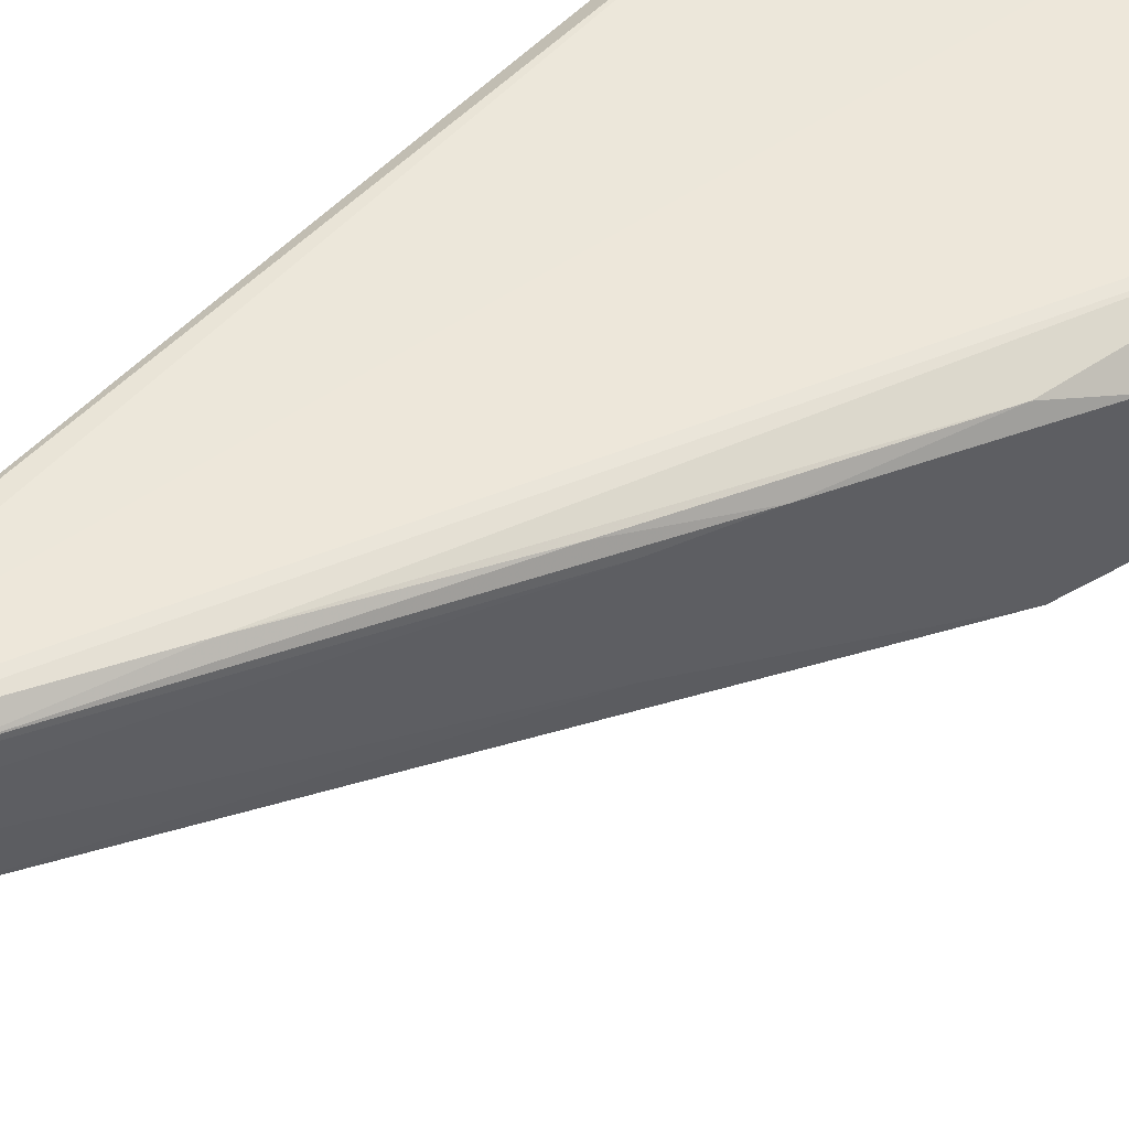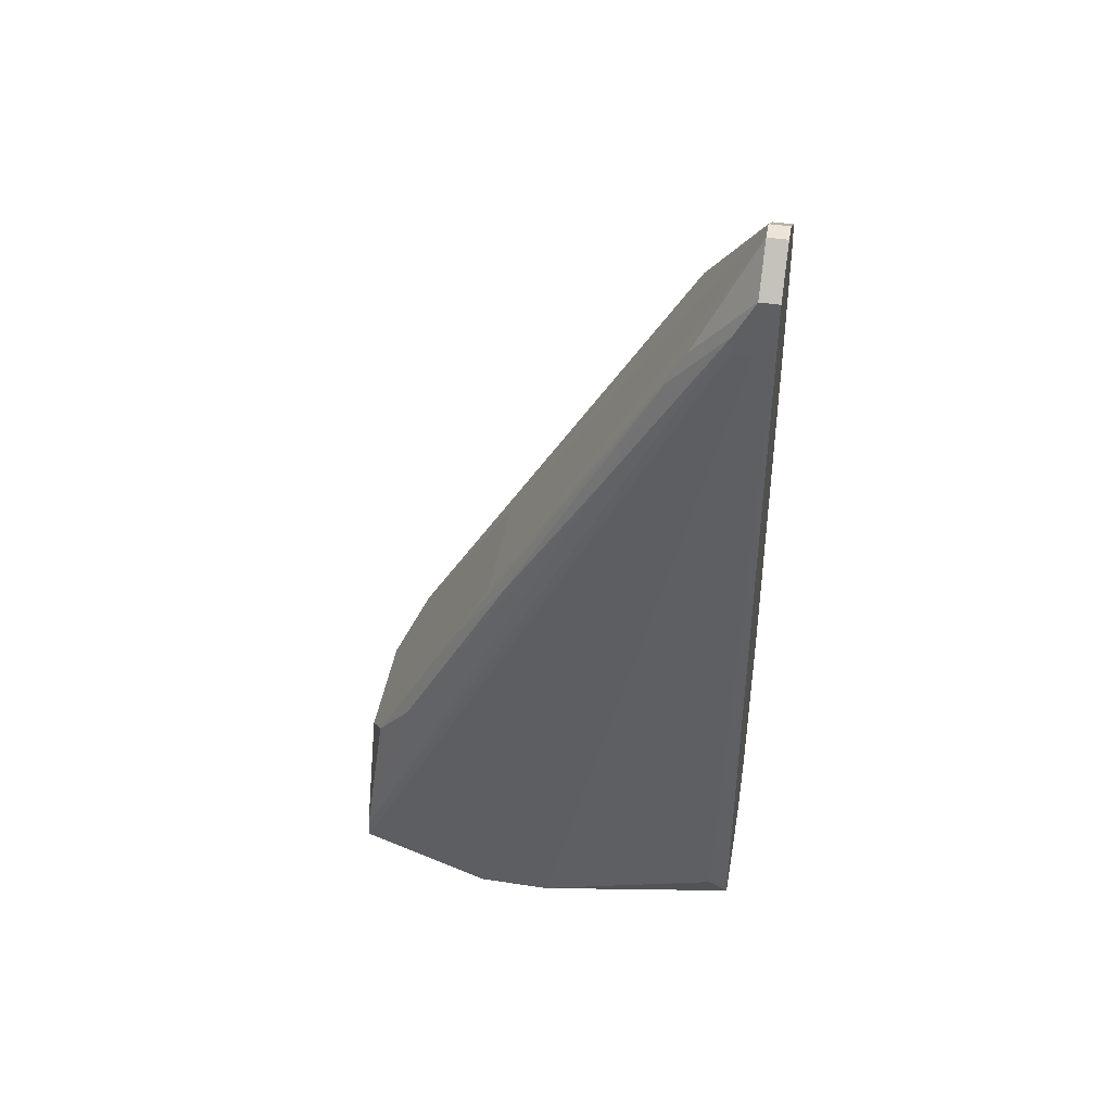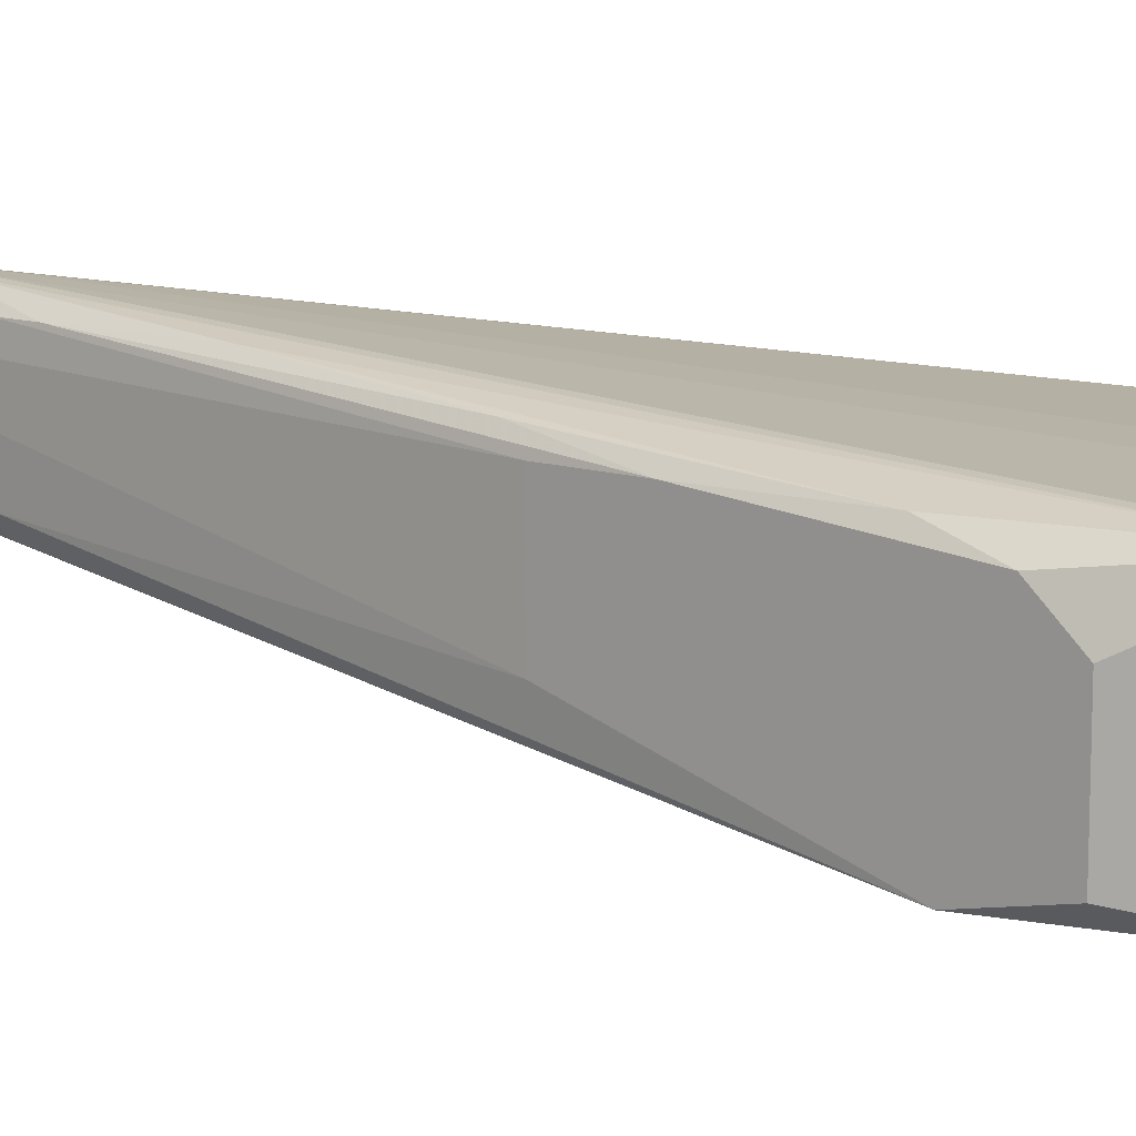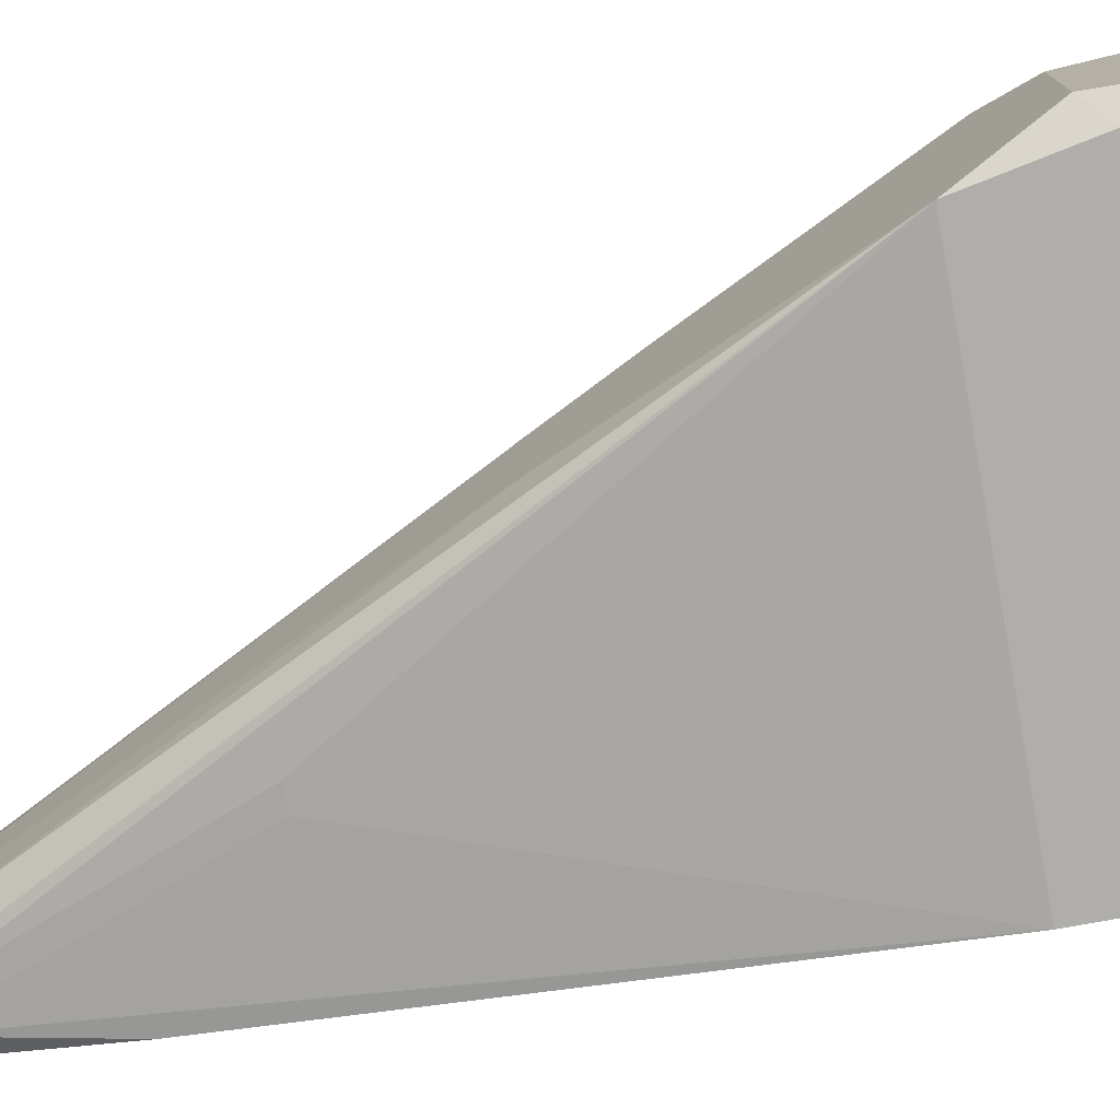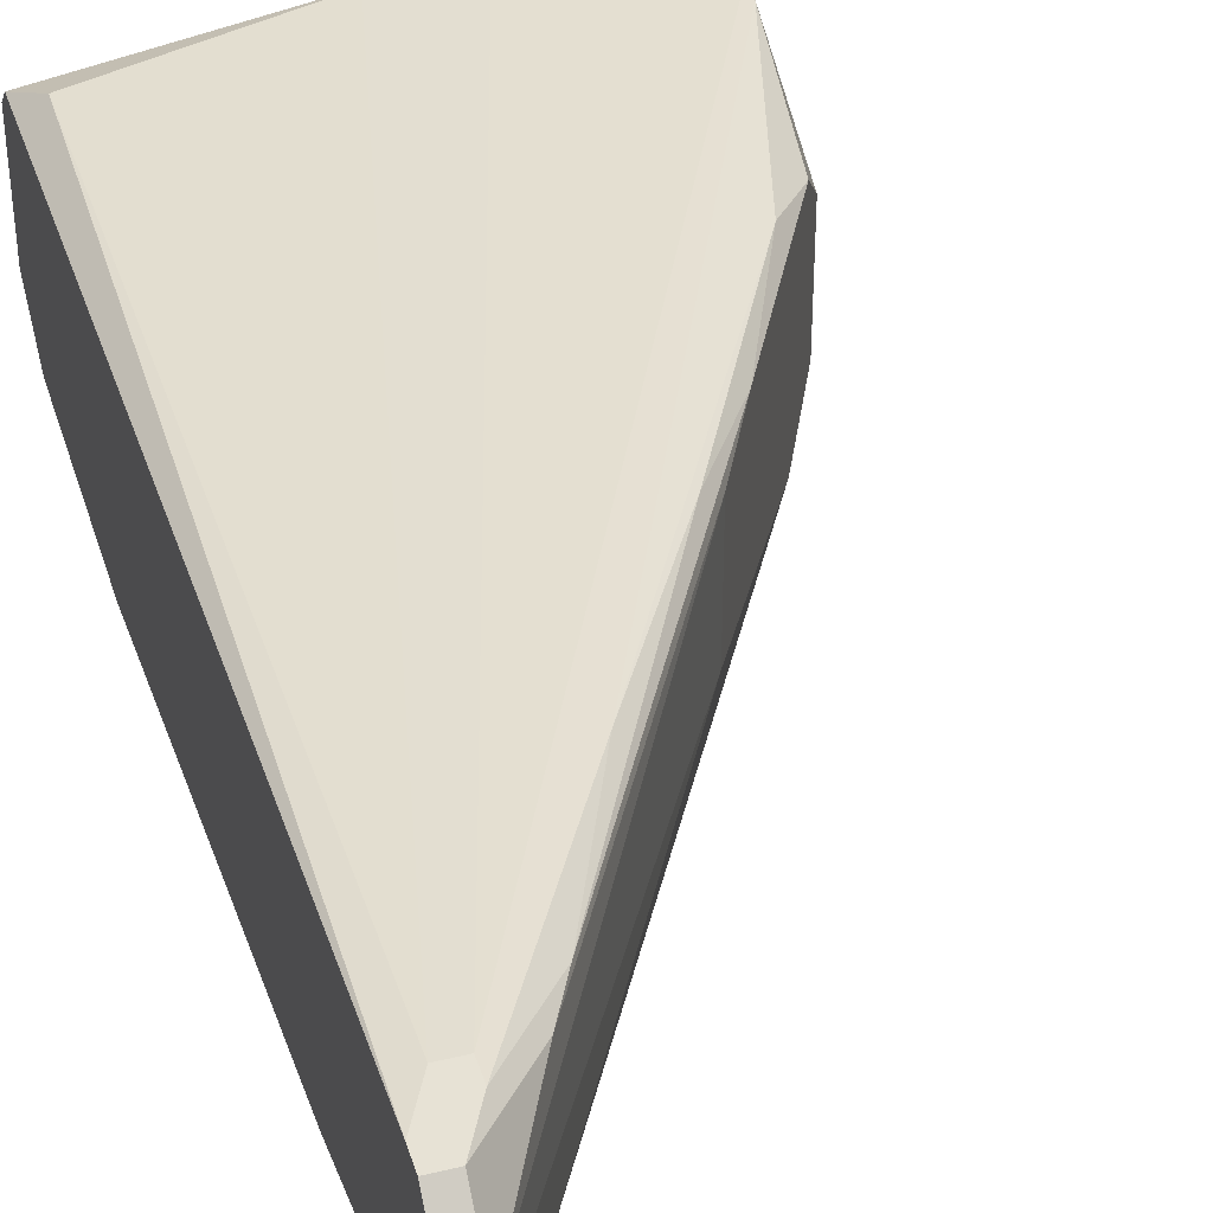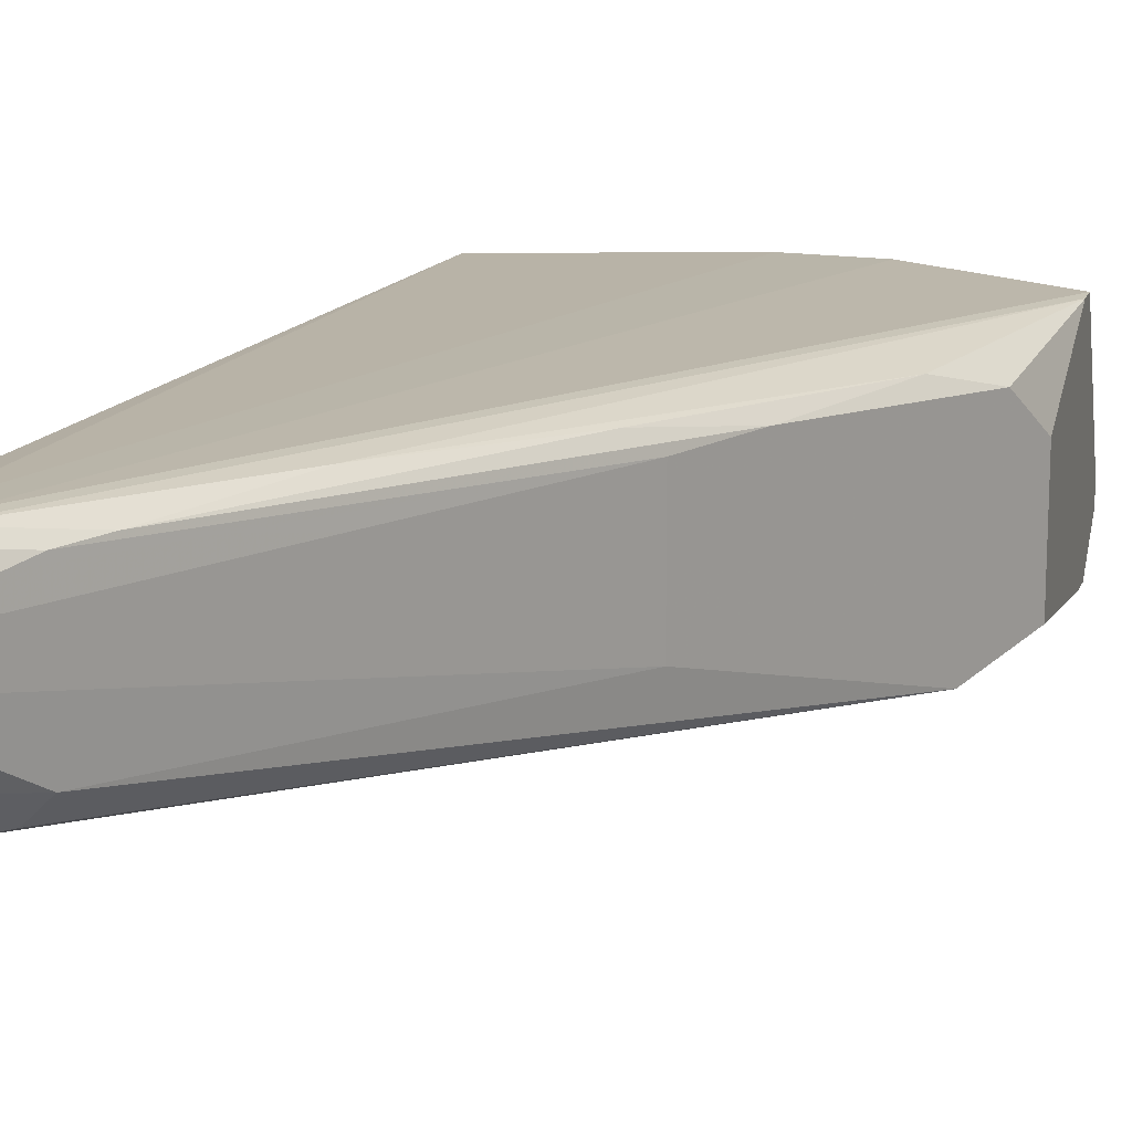
<metadata>
{"format":"obj","ext":"obj","renderer":"f3d","projection":"perspective","resolution":1024,"background":"white","views":[{"elev":54.5,"azim":-140.6,"up":"+Z"},{"elev":44.8,"azim":9.9,"up":"+Y"},{"elev":11.4,"azim":-77.2,"up":"+Z"},{"elev":-77.9,"azim":-79.7,"up":"+Z"},{"elev":40.1,"azim":163.4,"up":"+Z"},{"elev":16.9,"azim":-164.1,"up":"+Z"}]}
</metadata>
<code>
v -0.03808 0.005198 0.04576
v -0.01625 0.05821 0.05511
v -0.01521 0.05821 0.05511
v -0.01625 0.05821 0.05407
v -0.03808 0.005198 0.0468
v -0.01521 0.05821 0.05407
v -0.01625 0.05613 0.05719
v -0.01521 0.05613 0.05719
v -0.01521 0.05509 0.05719
v -0.01625 0.05613 0.05096
v -0.01521 0.05613 0.05096
v -0.01521 0.05406 0.04992
v -0.01521 0.04574 0.04784
v -0.01521 0.01975 0.04368
v -0.01521 0.008316 0.04368
v -0.01521 0.006237 0.05304
v -0.03808 0.007277 0.04368
v -0.01521 0.005198 0.052
v -0.01521 0.005198 0.04576
v -0.03808 0.008316 0.04368
v -0.01729 0.05406 0.05719
v -0.01625 0.05302 0.05719
v -0.01729 0.05302 0.05719
v -0.01729 0.05302 0.04888
v -0.01625 0.05302 0.04888
v -0.01625 0.008316 0.05407
v -0.01625 0.005198 0.04368
v -0.01833 0.05198 0.04888
v -0.01937 0.05198 0.05615
v -0.01937 0.05198 0.04992
v -0.02041 0.0499 0.05615
v -0.02041 0.005198 0.05304
v -0.02248 0.04054 0.0468
v -0.02144 0.04054 0.0468
v -0.02352 0.04262 0.05615
v -0.02664 0.005198 0.05407
v -0.02872 0.03326 0.05511
v -0.02976 0.03223 0.05407
v -0.02976 0.03223 0.04784
v -0.0308 0.005198 0.05407
v -0.03184 0.02807 0.05407
v -0.03288 0.005198 0.04368
v -0.03496 0.02079 0.05407
v -0.036 0.01975 0.04368
v -0.03808 0.008316 0.05407
v -0.036 0.005198 0.04992
v -0.03704 0.01767 0.05304
v -0.03808 0.009356 0.05407
v -0.03704 0.01455 0.04368
v -0.03808 0.01559 0.05096
v -0.03808 0.01559 0.04472
f 46 40 45
f 5 46 45
f 22 26 9
f 19 27 15
f 42 1 17
f 36 26 22
f 16 26 36
f 16 9 26
f 25 13 14
f 25 14 34
f 25 24 10
f 25 10 11
f 25 11 12
f 25 12 13
f 33 34 14
f 33 14 44
f 33 44 24
f 33 24 25
f 33 25 34
f 32 16 36
f 32 36 40
f 32 40 46
f 32 46 5
f 32 5 1
f 32 1 42
f 32 42 27
f 32 27 19
f 32 19 18
f 32 18 16
f 7 8 3
f 7 3 2
f 7 2 29
f 38 29 2
f 38 50 47
f 28 10 24
f 28 24 44
f 39 44 51
f 39 51 50
f 39 50 38
f 39 38 2
f 39 2 4
f 6 11 10
f 6 10 4
f 6 4 2
f 6 2 3
f 6 3 8
f 6 8 9
f 6 9 16
f 6 16 18
f 6 18 19
f 6 19 15
f 6 15 14
f 6 14 13
f 6 13 12
f 6 12 11
f 49 20 51
f 49 51 44
f 49 44 14
f 49 14 15
f 49 15 27
f 49 27 42
f 49 42 17
f 49 17 20
f 48 43 47
f 48 47 50
f 48 50 51
f 48 51 20
f 48 20 17
f 48 17 1
f 48 1 5
f 48 5 45
f 35 31 37
f 35 37 43
f 35 43 48
f 41 38 47
f 41 47 43
f 41 43 37
f 41 37 31
f 41 31 29
f 41 29 38
f 30 28 44
f 30 44 39
f 30 39 4
f 30 4 10
f 30 10 28
f 21 35 48
f 21 7 29
f 21 29 31
f 21 31 35
f 23 21 48
f 23 48 45
f 23 45 40
f 23 40 36
f 23 36 22
f 23 22 9
f 23 9 8
f 23 8 7
f 23 7 21

</code>
